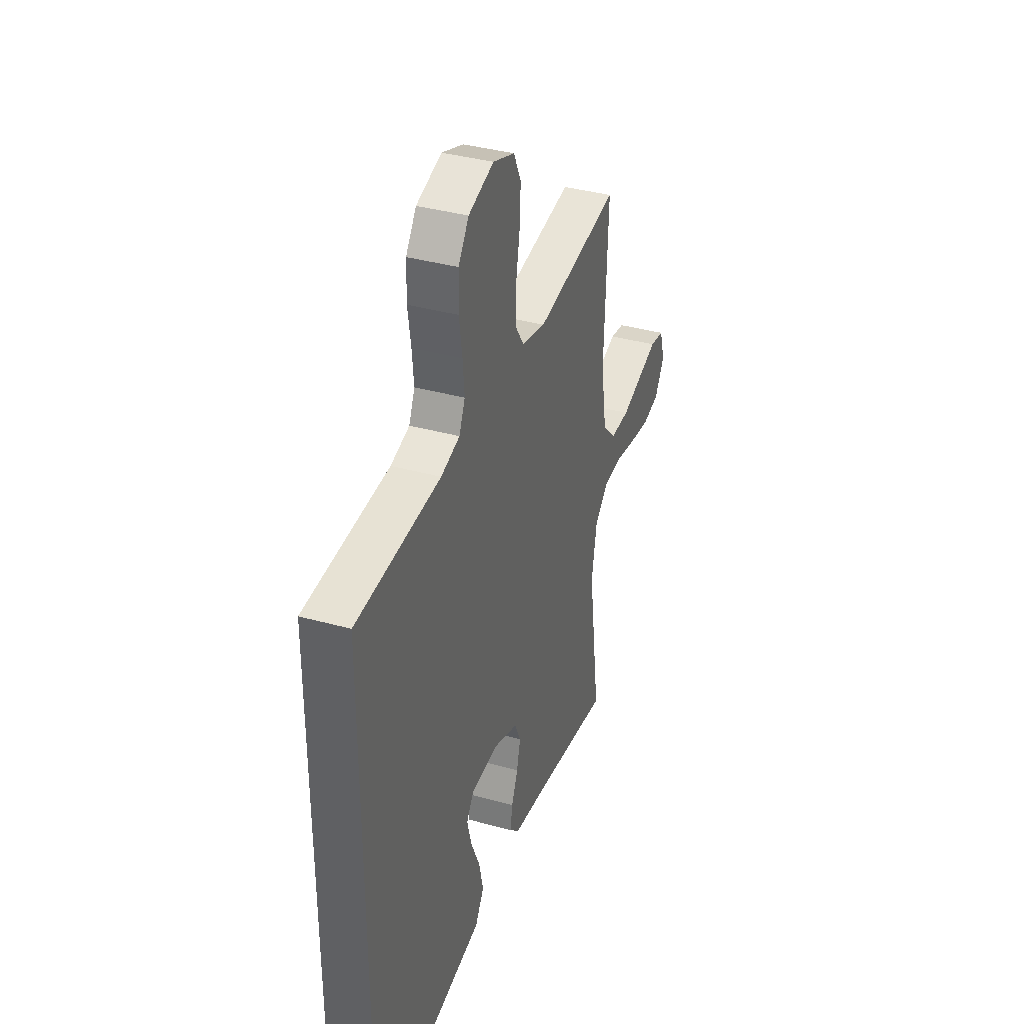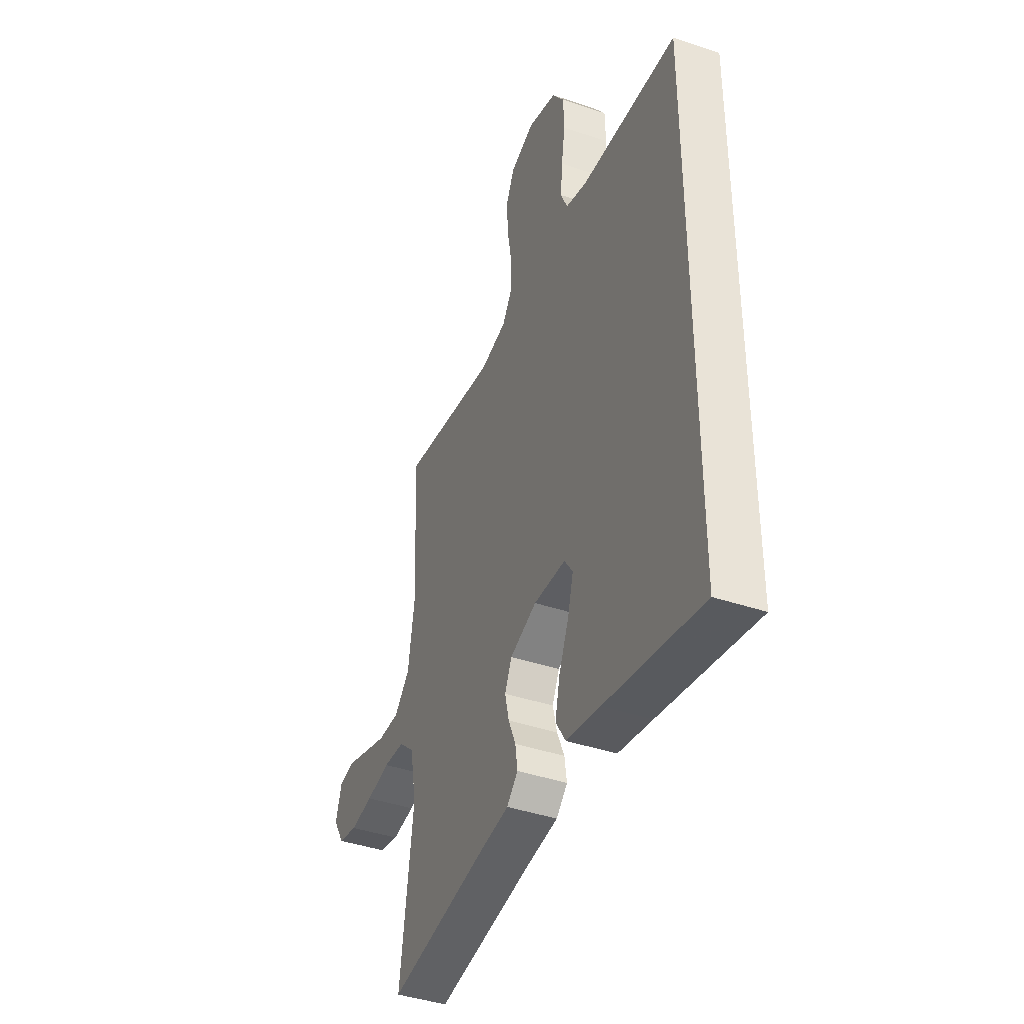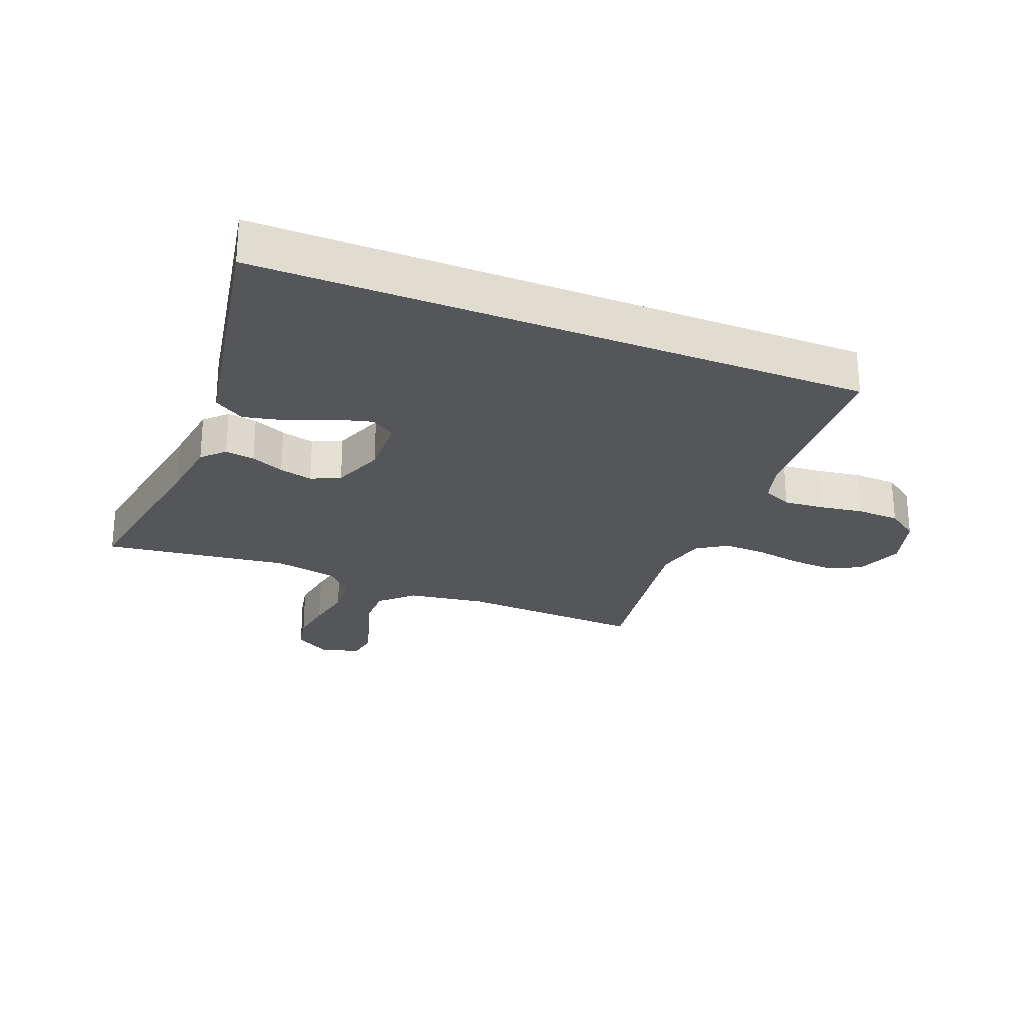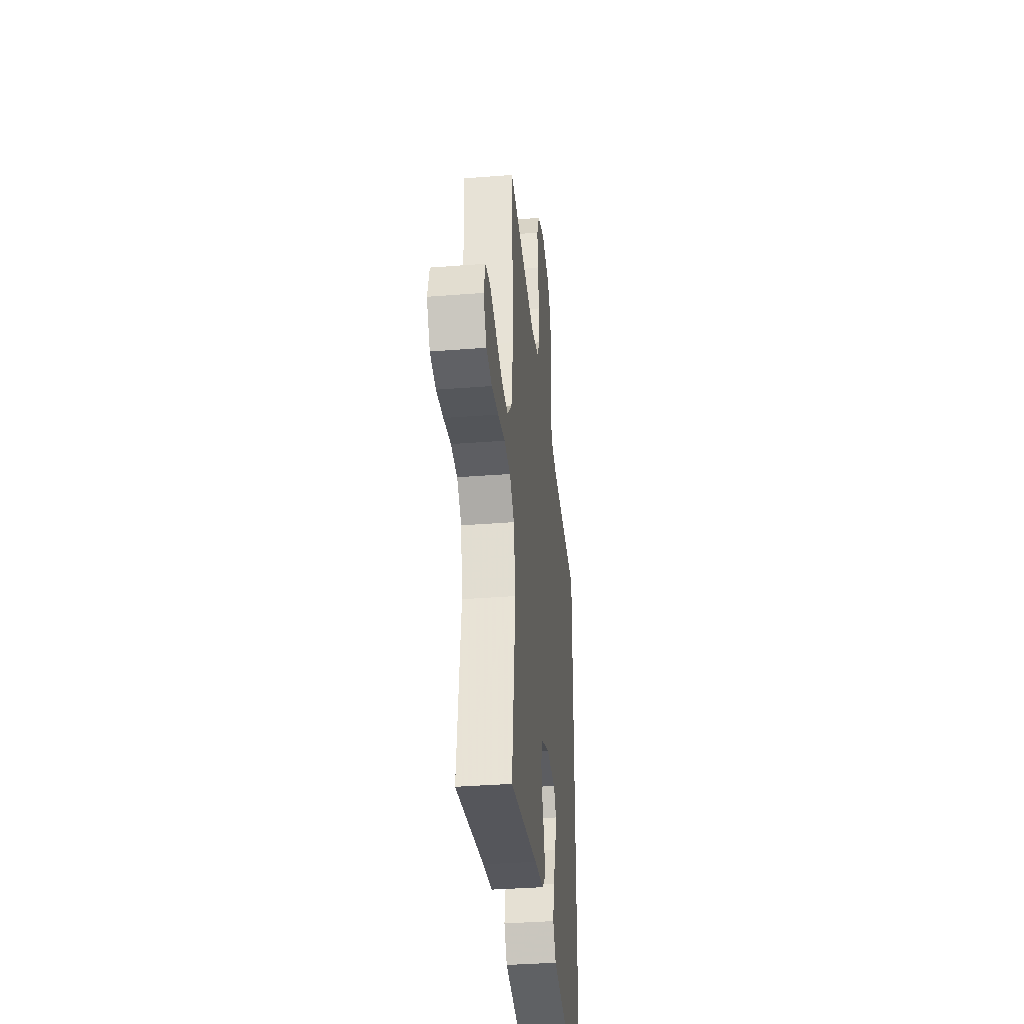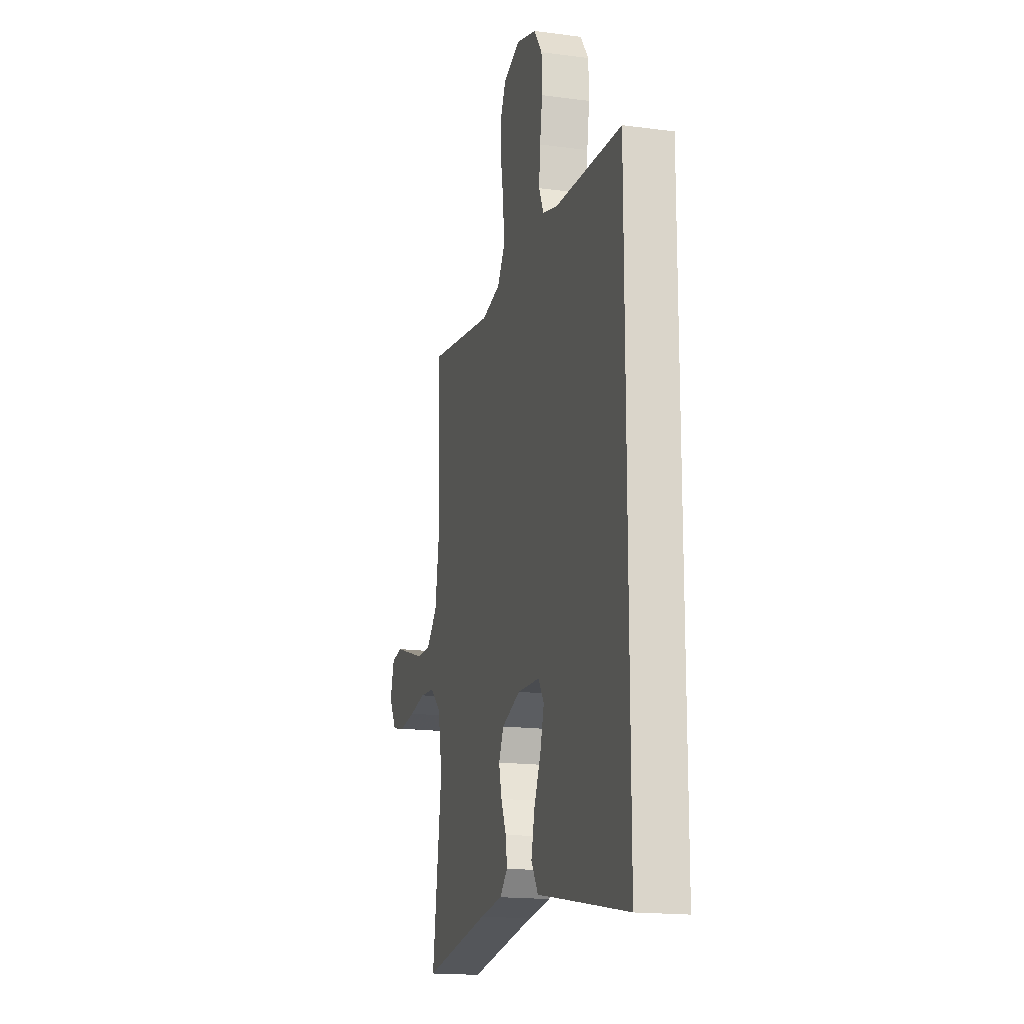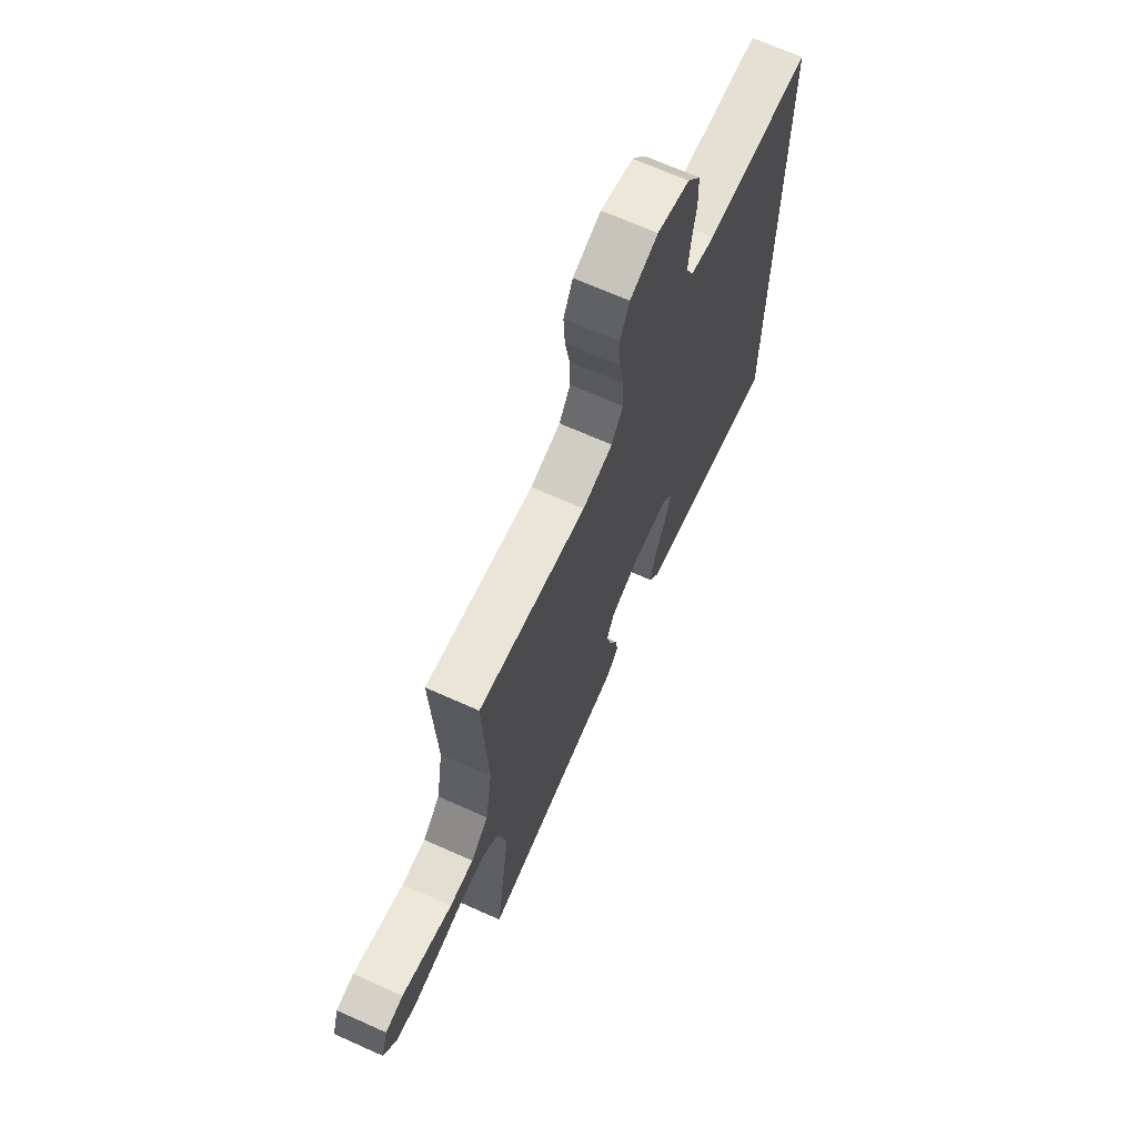
<metadata>
{"format":"obj","ext":"obj","renderer":"f3d","projection":"perspective","resolution":1024,"background":"white","views":[{"elev":37.2,"azim":-70.3,"up":"+Z"},{"elev":-41.4,"azim":-112.3,"up":"+Z"},{"elev":-25.6,"azim":-112.0,"up":"+Y"},{"elev":-34.9,"azim":96.0,"up":"+Z"},{"elev":-17.1,"azim":-105.0,"up":"+Z"},{"elev":68.8,"azim":114.1,"up":"+Z"}]}
</metadata>
<code>
v -0.5 0.07 0.448
v -0.2 0.07 0.466
v -0.133 0.07 0.485
v -0.112 0.07 0.532
v -0.118 0.07 0.597
v -0.129 0.07 0.669
v -0.127 0.07 0.738
v -0.09 0.07 0.791
v 0 0.07 0.819
v 0.077 0.07 0.791
v 0.103 0.07 0.736
v 0.099 0.07 0.665
v 0.086 0.07 0.59
v 0.084 0.07 0.522
v 0.116 0.07 0.473
v 0.2 0.07 0.454
v 0.5 0.07 0.5
v 0.487 0.07 0.2
v 0.507 0.07 0.074
v 0.556 0.07 0.024
v 0.623 0.07 0.025
v 0.697 0.07 0.049
v 0.765 0.07 0.071
v 0.815 0.07 0.063
v 0.834 0.07 0
v 0.799 0.07 -0.058
v 0.739 0.07 -0.071
v 0.667 0.07 -0.061
v 0.592 0.07 -0.047
v 0.525 0.07 -0.052
v 0.477 0.07 -0.096
v 0.458 0.07 -0.2
v 0.5 0.07 -0.5
v 0.2 0.07 -0.454
v 0.098 0.07 -0.441
v 0.063 0.07 -0.407
v 0.07 0.07 -0.359
v 0.093 0.07 -0.305
v 0.106 0.07 -0.251
v 0.084 0.07 -0.204
v 0 0.07 -0.173
v -0.1 0.07 -0.177
v -0.126 0.07 -0.216
v -0.109 0.07 -0.278
v -0.078 0.07 -0.349
v -0.063 0.07 -0.415
v -0.094 0.07 -0.465
v -0.2 0.07 -0.485
v -0.5 0.07 -0.543
v -0.5 0 0.448
v -0.2 0 0.466
v -0.133 0 0.485
v -0.112 0 0.532
v -0.118 0 0.597
v -0.129 0 0.669
v -0.127 0 0.738
v -0.09 0 0.791
v 0 0 0.819
v 0.077 0 0.791
v 0.103 0 0.736
v 0.099 0 0.665
v 0.086 0 0.59
v 0.084 0 0.522
v 0.116 0 0.473
v 0.2 0 0.454
v 0.5 0 0.5
v 0.487 0 0.2
v 0.507 0 0.074
v 0.556 0 0.024
v 0.623 0 0.025
v 0.697 0 0.049
v 0.765 0 0.071
v 0.815 0 0.063
v 0.834 0 0
v 0.799 0 -0.058
v 0.739 0 -0.071
v 0.667 0 -0.061
v 0.592 0 -0.047
v 0.525 0 -0.052
v 0.477 0 -0.096
v 0.458 0 -0.2
v 0.5 0 -0.5
v 0.2 0 -0.454
v 0.098 0 -0.441
v 0.063 0 -0.407
v 0.07 0 -0.359
v 0.093 0 -0.305
v 0.106 0 -0.251
v 0.084 0 -0.204
v 0 0 -0.173
v -0.1 0 -0.177
v -0.126 0 -0.216
v -0.109 0 -0.278
v -0.078 0 -0.349
v -0.063 0 -0.415
v -0.094 0 -0.465
v -0.2 0 -0.485
v -0.5 0 -0.543
f 48 49 1 2
f 46 47 48
f 45 46 48
f 44 45 48
f 43 44 48
f 43 48 2 3
f 42 43 3 4
f 41 42 4
f 40 41 4 5
f 7 8 9
f 6 7 9
f 5 6 9
f 40 5 9
f 39 40 9
f 36 37 38
f 35 36 38
f 34 35 38
f 34 38 39
f 33 34 39
f 32 33 39
f 31 32 39
f 30 31 39
f 27 28 29
f 26 27 29
f 25 26 29
f 24 25 29
f 23 24 29
f 22 23 29
f 21 22 29
f 20 21 29 30
f 19 20 30 39
f 16 17 18
f 18 19 39
f 16 18 39
f 15 16 39
f 11 12 13
f 10 11 13
f 9 10 13
f 9 13 14
f 39 9 14
f 14 15 39
f 51 50 98 97
f 97 96 95
f 97 95 94
f 97 94 93
f 97 93 92
f 52 51 97 92
f 53 52 92 91
f 53 91 90
f 54 53 90 89
f 58 57 56
f 58 56 55
f 58 55 54
f 58 54 89
f 58 89 88
f 87 86 85
f 87 85 84
f 87 84 83
f 88 87 83
f 88 83 82
f 88 82 81
f 88 81 80
f 88 80 79
f 78 77 76
f 78 76 75
f 78 75 74
f 78 74 73
f 78 73 72
f 78 72 71
f 78 71 70
f 79 78 70 69
f 88 79 69 68
f 67 66 65
f 88 68 67
f 88 67 65
f 88 65 64
f 62 61 60
f 62 60 59
f 62 59 58
f 63 62 58
f 63 58 88
f 88 64 63
f 1 50 51 2
f 2 51 52 3
f 3 52 53 4
f 4 53 54 5
f 5 54 55 6
f 6 55 56 7
f 7 56 57 8
f 8 57 58 9
f 9 58 59 10
f 10 59 60 11
f 11 60 61 12
f 12 61 62 13
f 13 62 63 14
f 14 63 64 15
f 15 64 65 16
f 16 65 66 17
f 17 66 67 18
f 18 67 68 19
f 19 68 69 20
f 20 69 70 21
f 21 70 71 22
f 22 71 72 23
f 23 72 73 24
f 24 73 74 25
f 25 74 75 26
f 26 75 76 27
f 27 76 77 28
f 28 77 78 29
f 29 78 79 30
f 30 79 80 31
f 31 80 81 32
f 32 81 82 33
f 33 82 83 34
f 34 83 84 35
f 35 84 85 36
f 36 85 86 37
f 37 86 87 38
f 38 87 88 39
f 39 88 89 40
f 40 89 90 41
f 41 90 91 42
f 42 91 92 43
f 43 92 93 44
f 44 93 94 45
f 45 94 95 46
f 46 95 96 47
f 47 96 97 48
f 48 97 98 49
f 49 98 50 1

</code>
